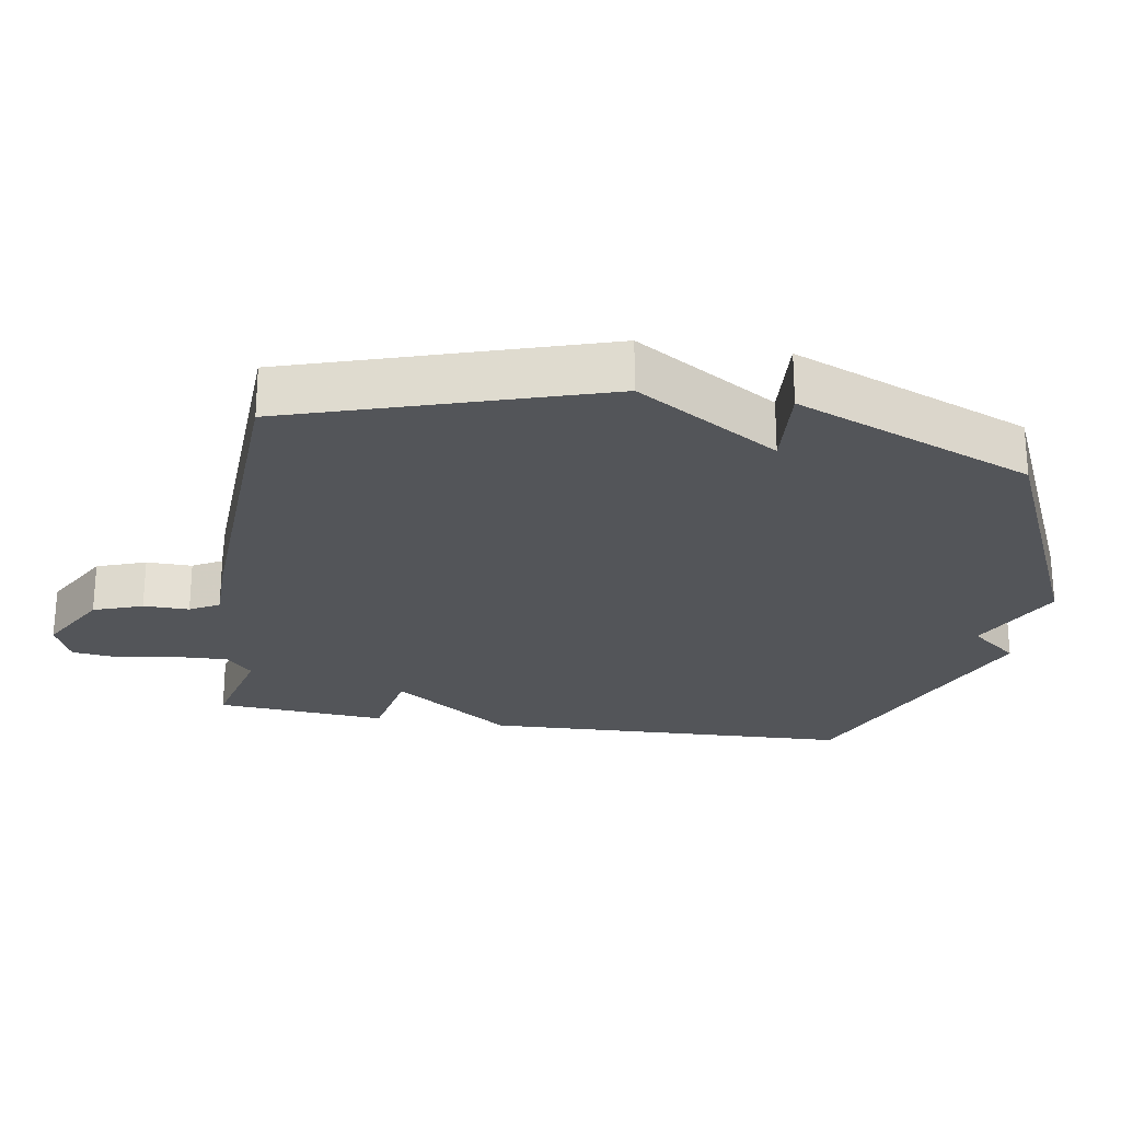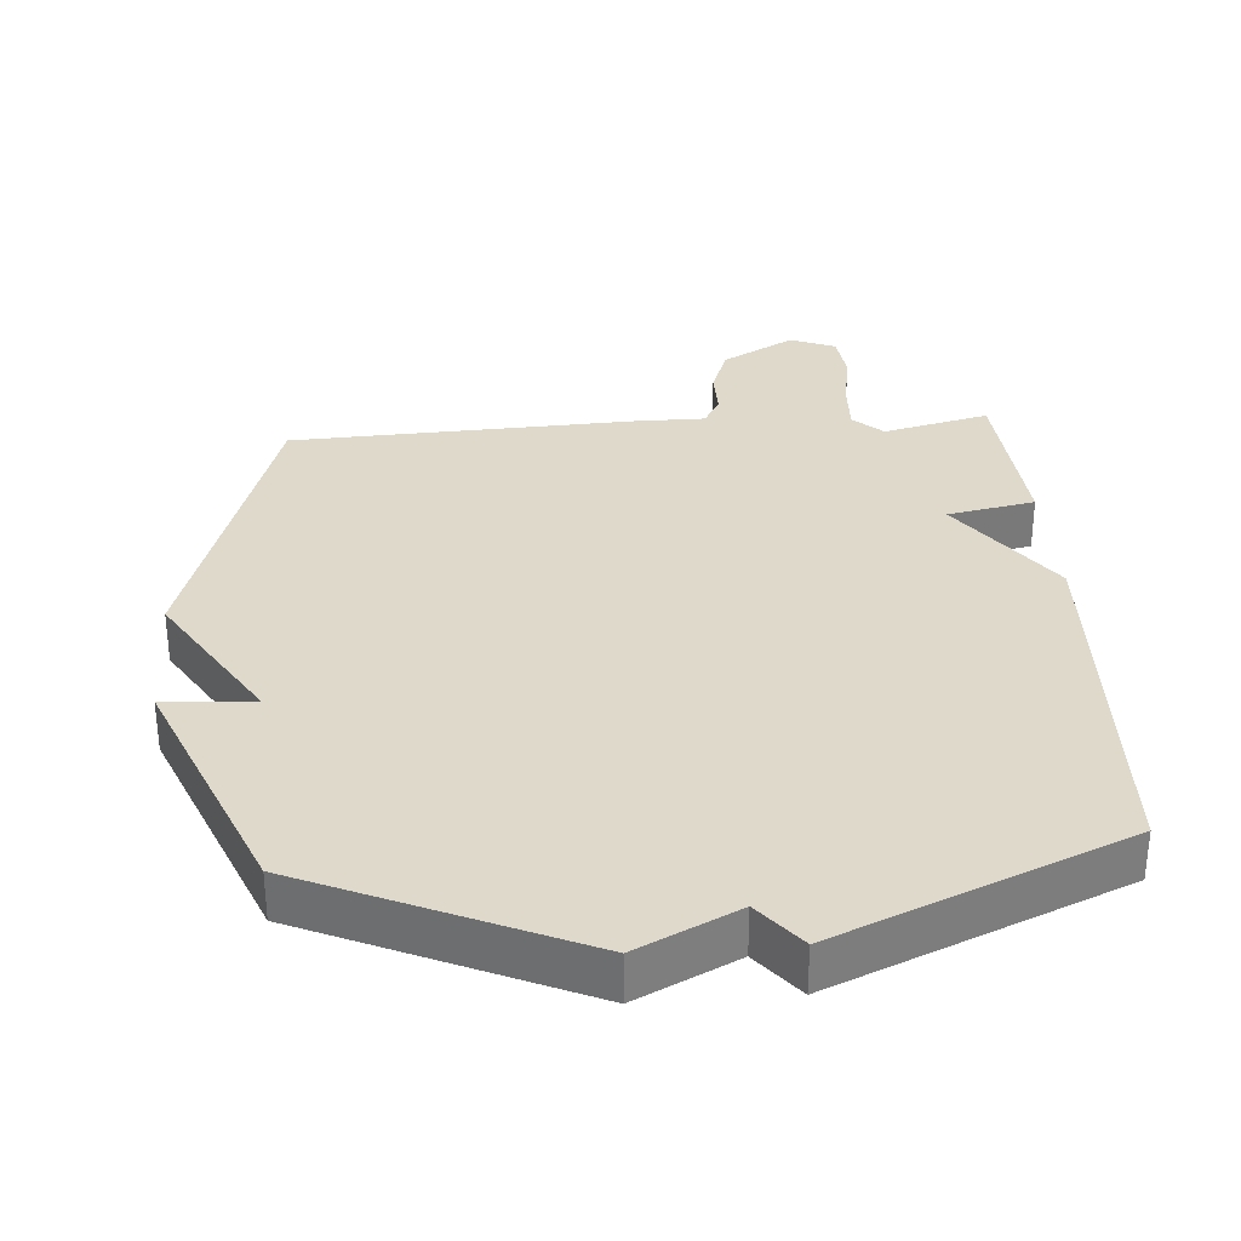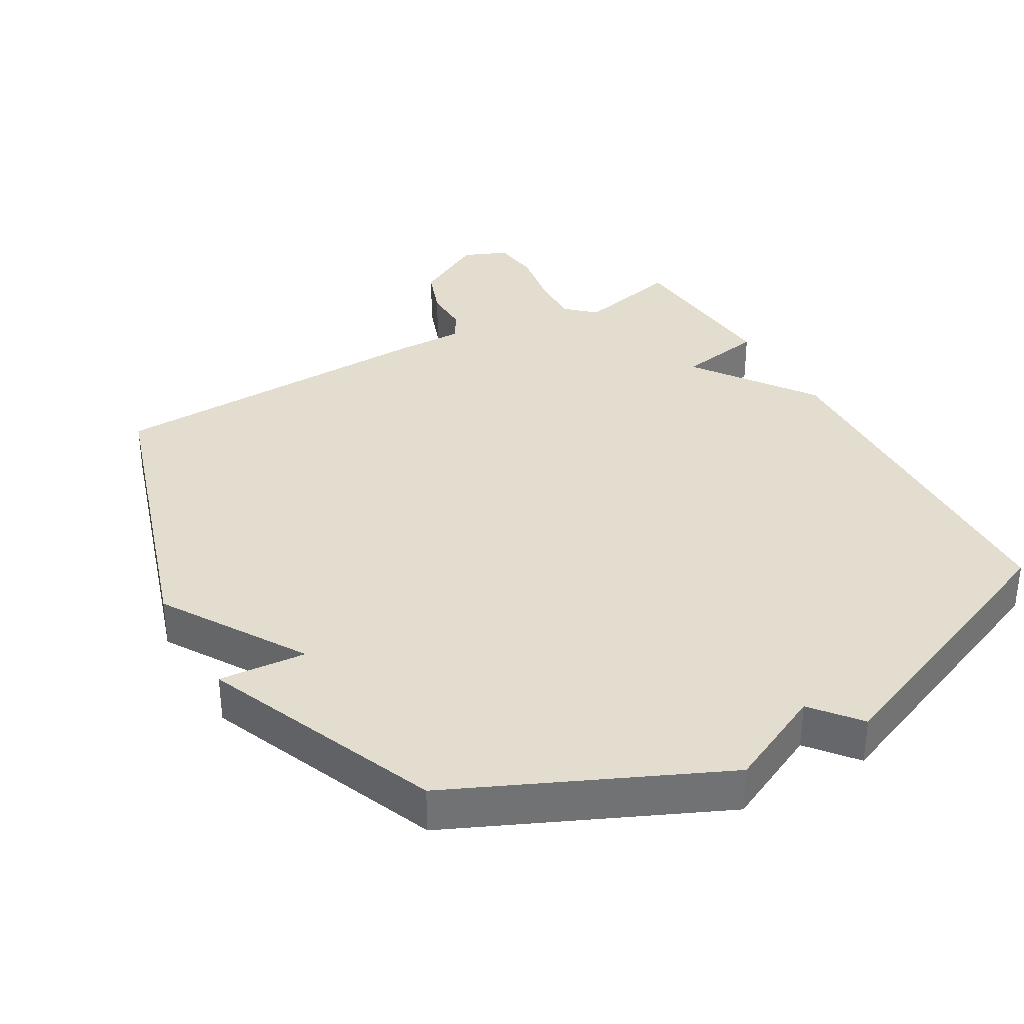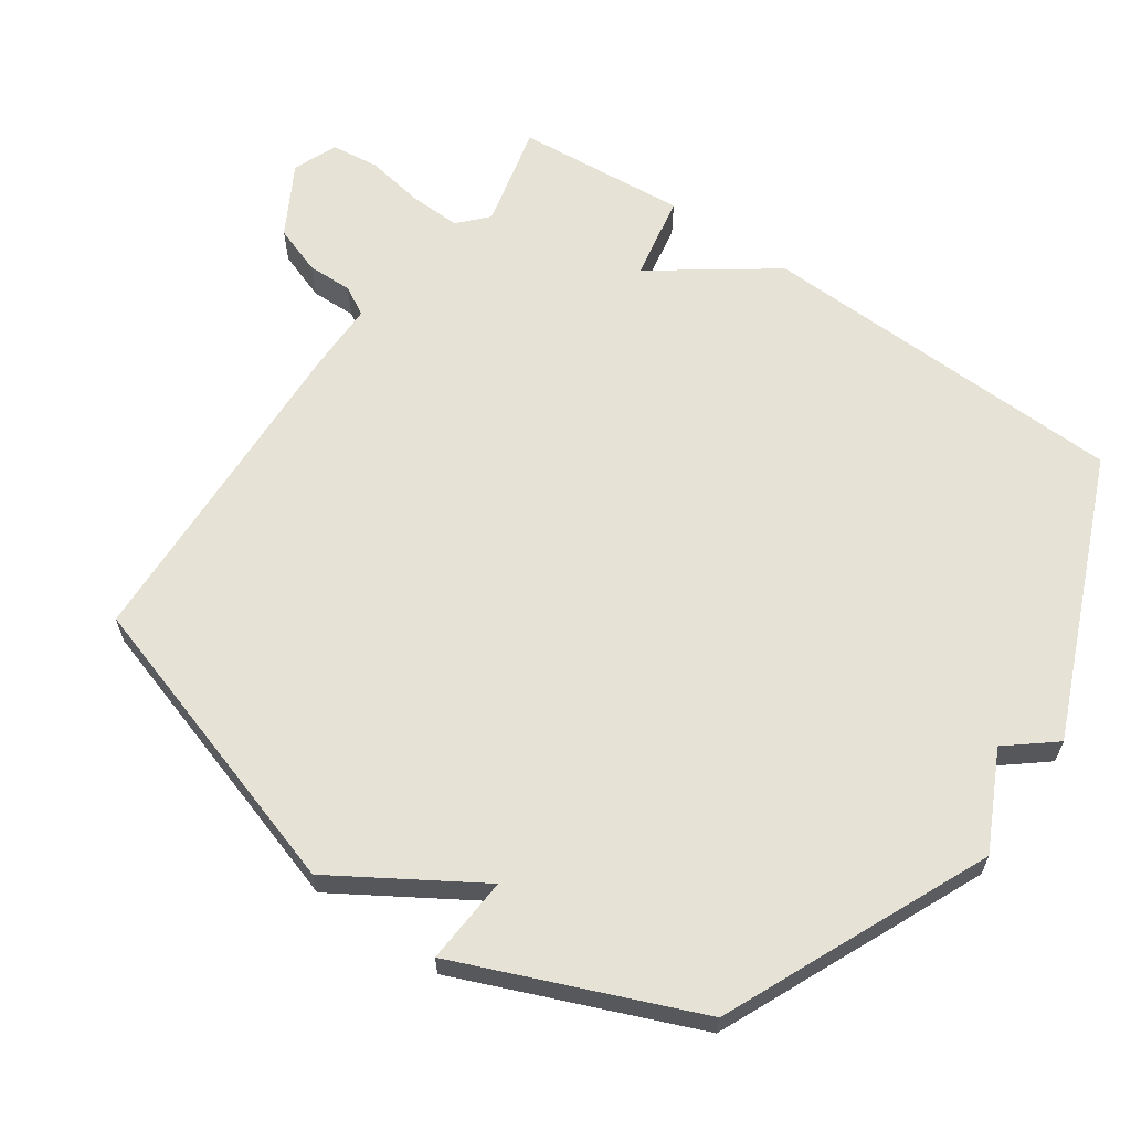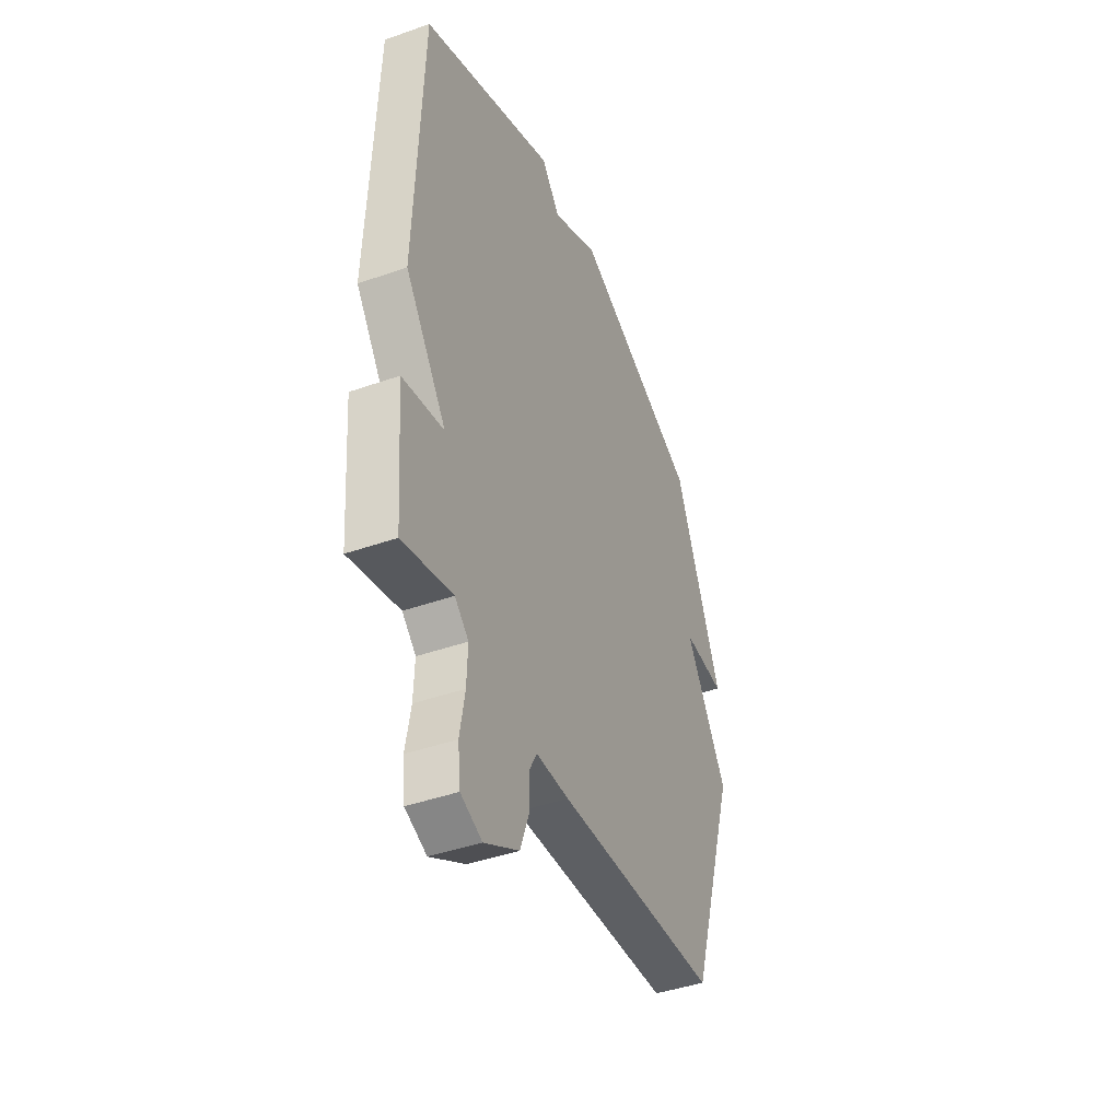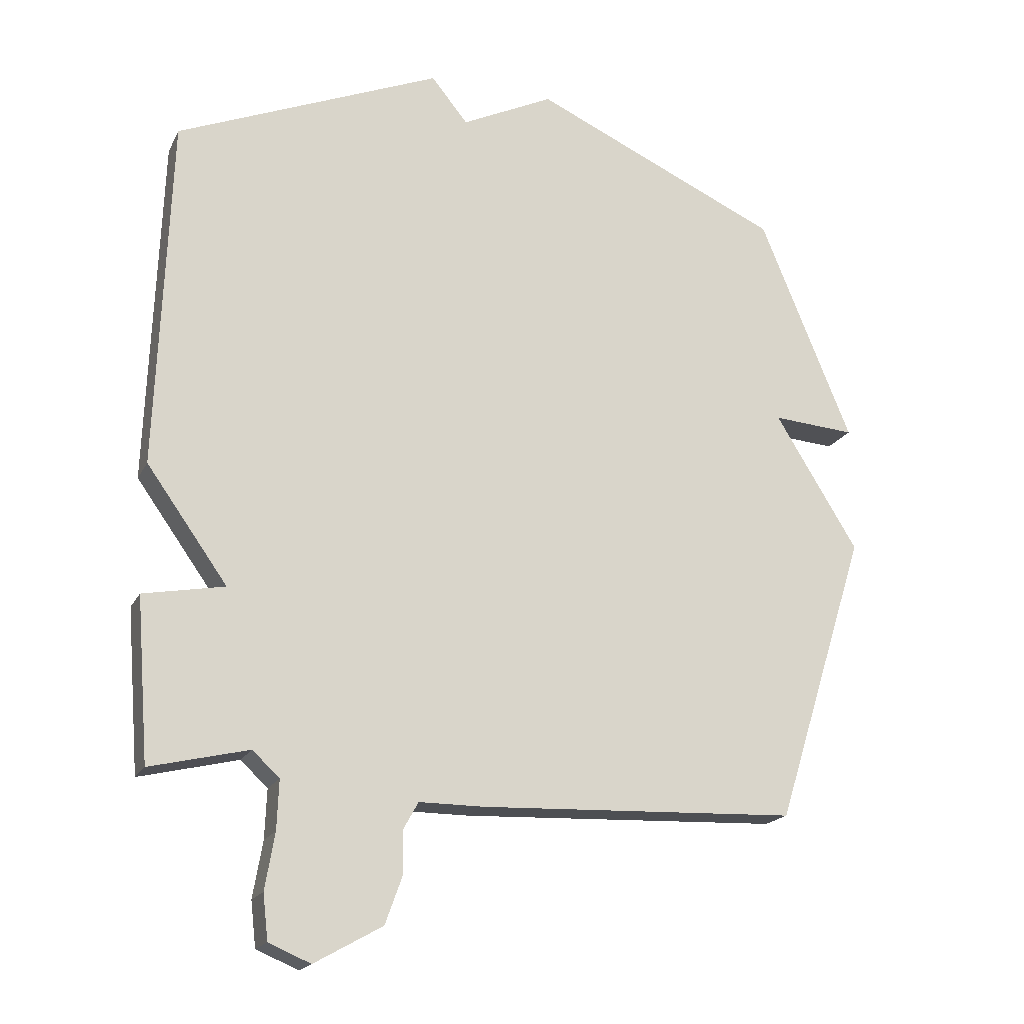
<metadata>
{"format":"obj","ext":"obj","renderer":"f3d","projection":"perspective","resolution":1024,"background":"white","views":[{"elev":-24.5,"azim":-99.3,"up":"+Y"},{"elev":32.3,"azim":-4.3,"up":"+Y"},{"elev":34.8,"azim":-29.6,"up":"+Y"},{"elev":62.9,"azim":-55.3,"up":"+Y"},{"elev":-42.7,"azim":112.8,"up":"+Z"},{"elev":-18.9,"azim":159.9,"up":"+Z"}]}
</metadata>
<code>
v 0.5 0.07 -0.5
v 0.347 0.07 -0.463
v 0.305 0.07 -0.502
v 0.308 0.07 -0.578
v 0.323 0.07 -0.665
v 0.315 0.07 -0.735
v 0.25 0.07 -0.762
v 0.145 0.07 -0.703
v 0.119 0.07 -0.631
v 0.12 0.07 -0.564
v 0.096 0.07 -0.521
v -0.004 0.07 -0.521
v -0.5 0.07 -0.5
v -0.643 0.07 -0.048
v -0.514 0.07 0.161
v -0.643 0.07 0.152
v -0.5 0.07 0.5
v -0.112 0.07 0.673
v 0.031 0.07 0.603
v 0.088 0.07 0.673
v 0.5 0.07 0.5
v 0.52 0.07 -0.048
v 0.394 0.07 -0.224
v 0.52 0.07 -0.248
v 0.5 0 -0.5
v 0.347 0 -0.463
v 0.305 0 -0.502
v 0.308 0 -0.578
v 0.323 0 -0.665
v 0.315 0 -0.735
v 0.25 0 -0.762
v 0.145 0 -0.703
v 0.119 0 -0.631
v 0.12 0 -0.564
v 0.096 0 -0.521
v -0.004 0 -0.521
v -0.5 0 -0.5
v -0.643 0 -0.048
v -0.514 0 0.161
v -0.643 0 0.152
v -0.5 0 0.5
v -0.112 0 0.673
v 0.031 0 0.603
v 0.088 0 0.673
v 0.5 0 0.5
v 0.52 0 -0.048
v 0.394 0 -0.224
v 0.52 0 -0.248
f 23 24 1 2
f 21 22 23
f 20 21 23
f 19 20 23
f 19 23 2 3
f 17 18 19
f 16 17 19
f 15 16 19
f 15 19 3
f 14 15 3
f 13 14 3
f 12 13 3
f 11 12 3
f 10 11 3 4
f 8 9 10
f 7 8 10
f 6 7 10
f 5 6 10
f 4 5 10
f 26 25 48 47
f 47 46 45
f 47 45 44
f 47 44 43
f 27 26 47 43
f 43 42 41
f 43 41 40
f 43 40 39
f 27 43 39
f 27 39 38
f 27 38 37
f 27 37 36
f 27 36 35
f 28 27 35 34
f 34 33 32
f 34 32 31
f 34 31 30
f 34 30 29
f 34 29 28
f 1 25 26 2
f 2 26 27 3
f 3 27 28 4
f 4 28 29 5
f 5 29 30 6
f 6 30 31 7
f 7 31 32 8
f 8 32 33 9
f 9 33 34 10
f 10 34 35 11
f 11 35 36 12
f 12 36 37 13
f 13 37 38 14
f 14 38 39 15
f 15 39 40 16
f 16 40 41 17
f 17 41 42 18
f 18 42 43 19
f 19 43 44 20
f 20 44 45 21
f 21 45 46 22
f 22 46 47 23
f 23 47 48 24
f 24 48 25 1

</code>
